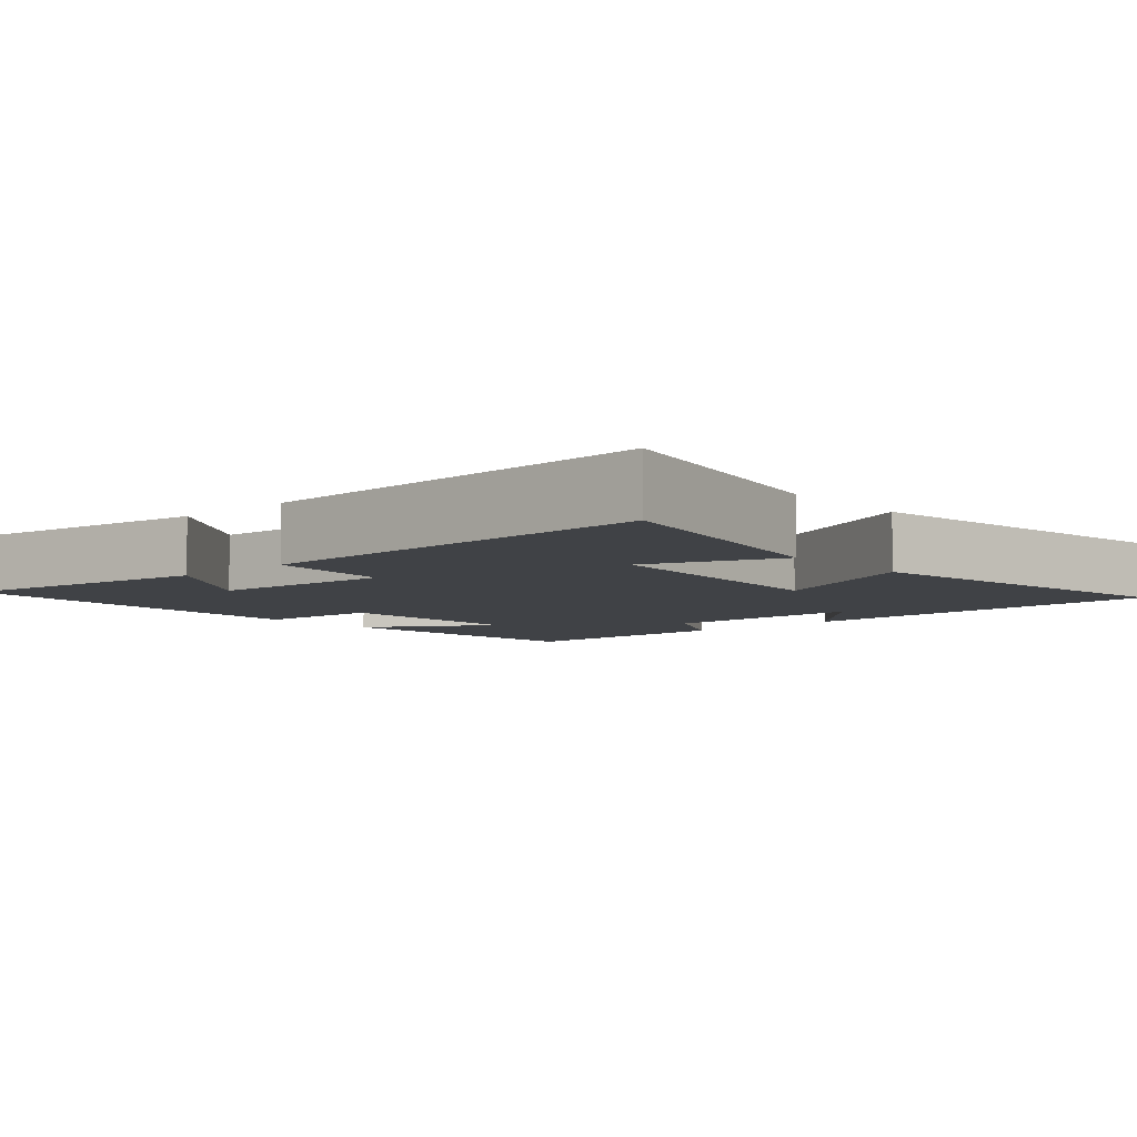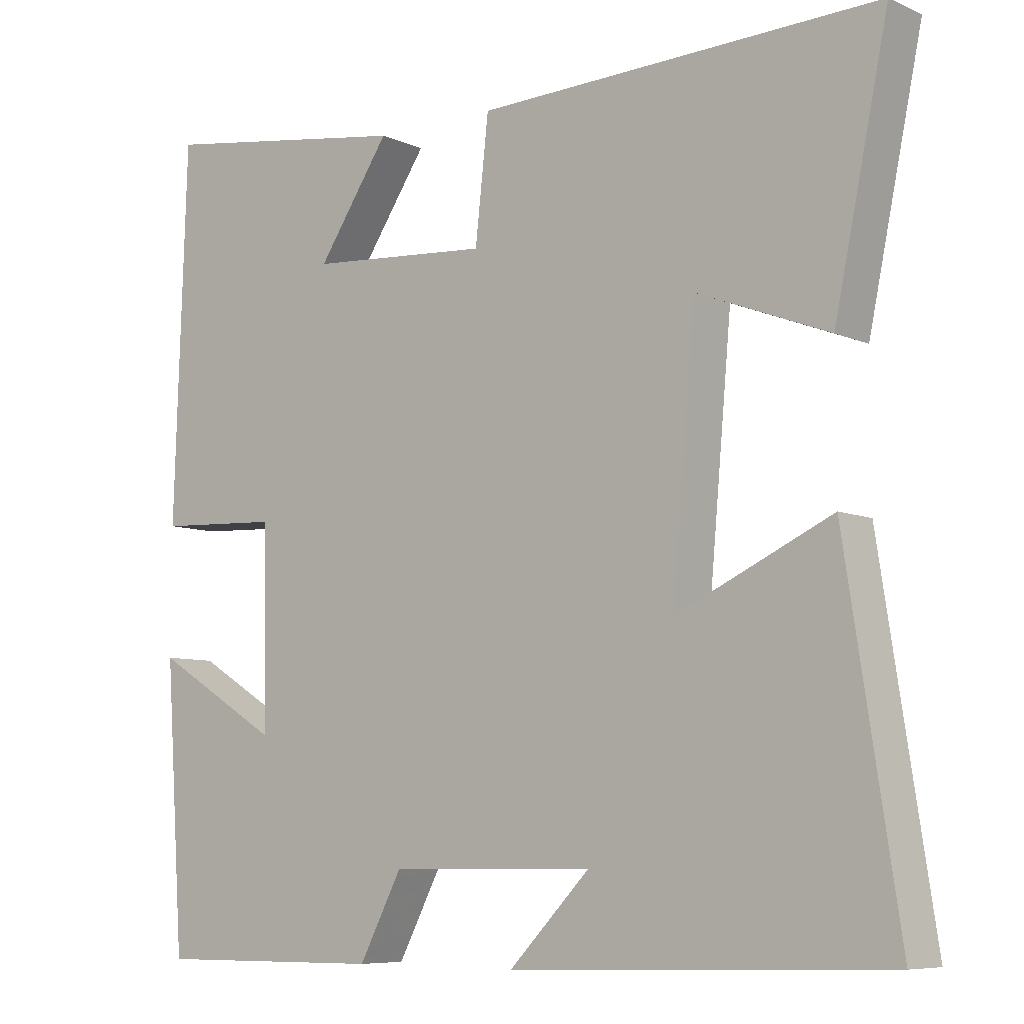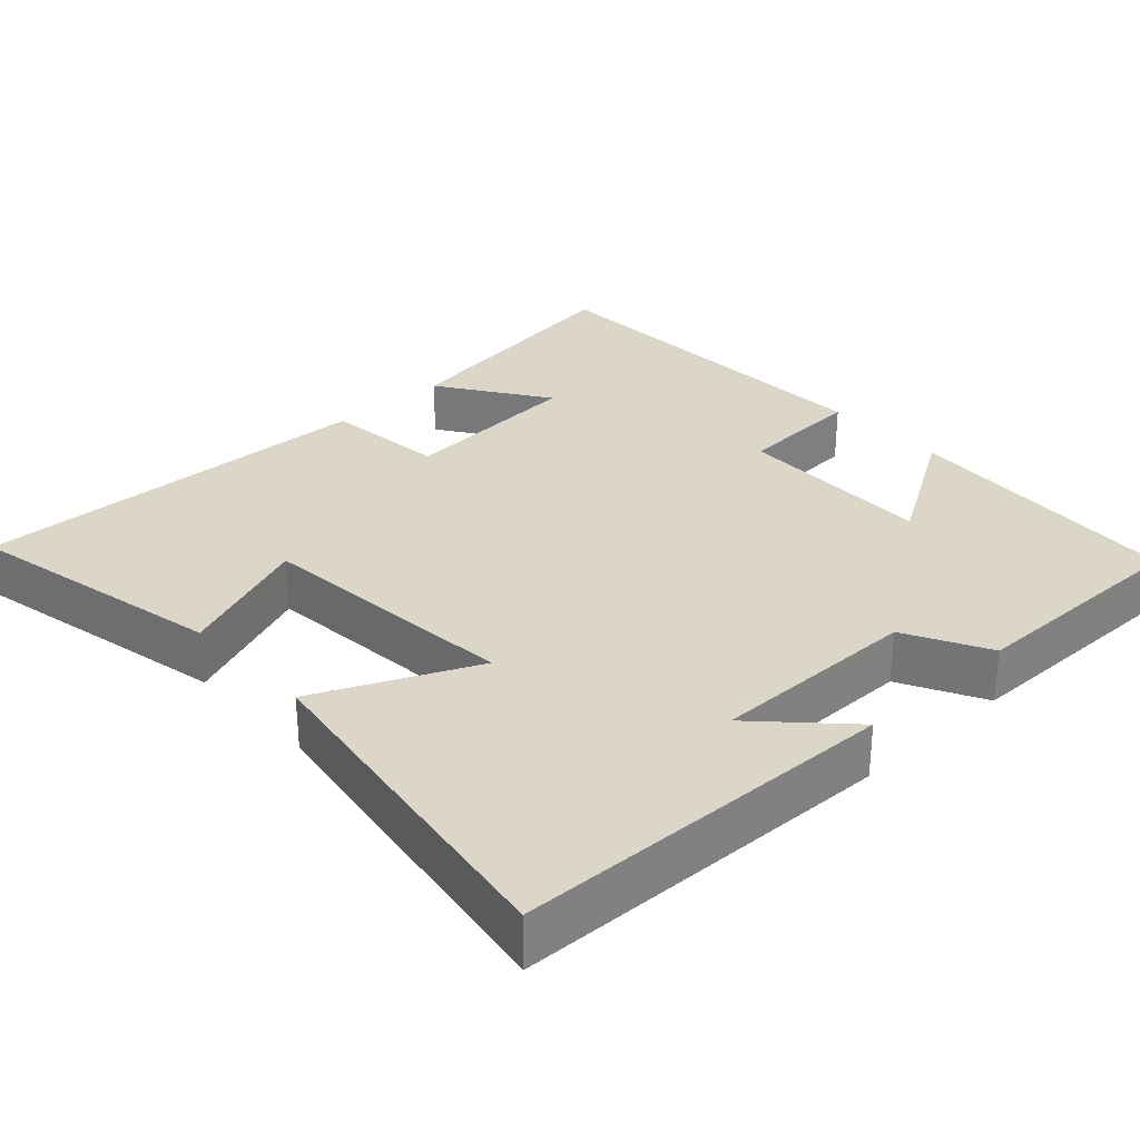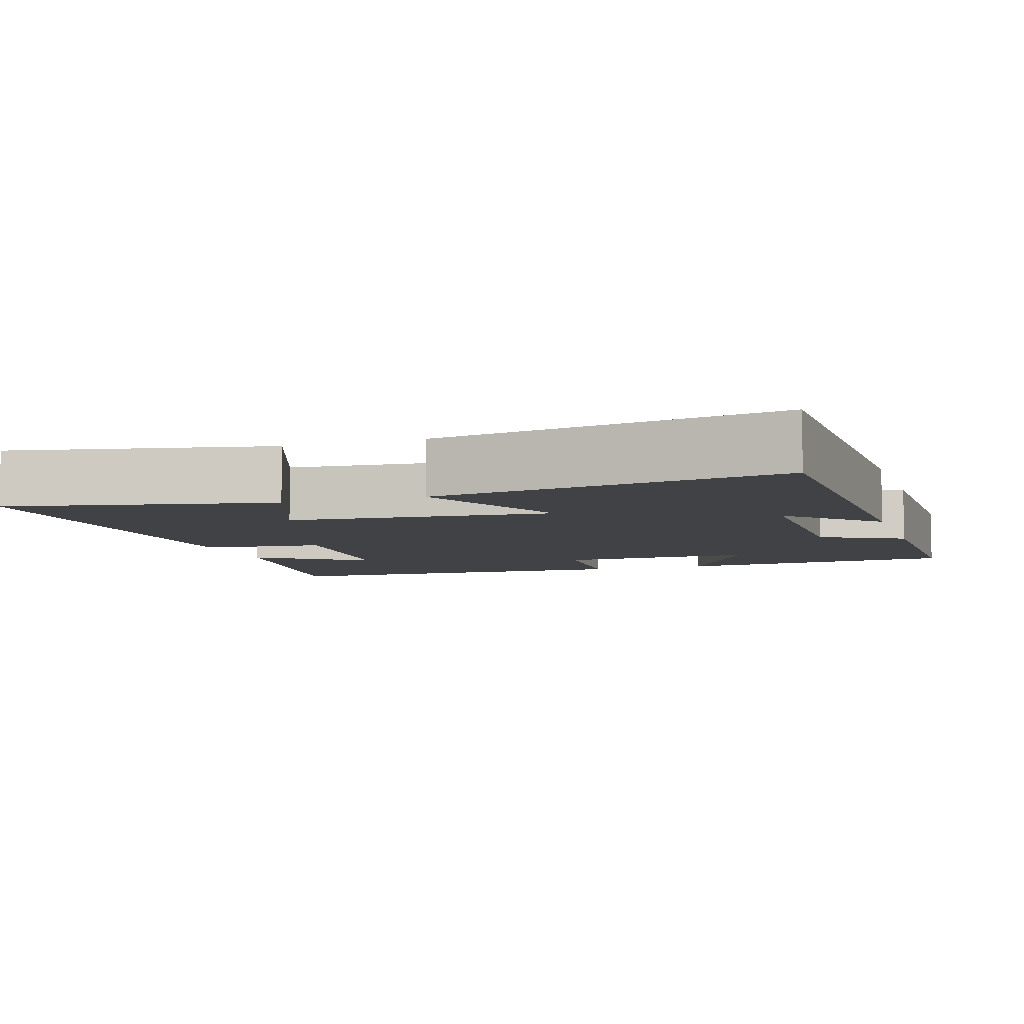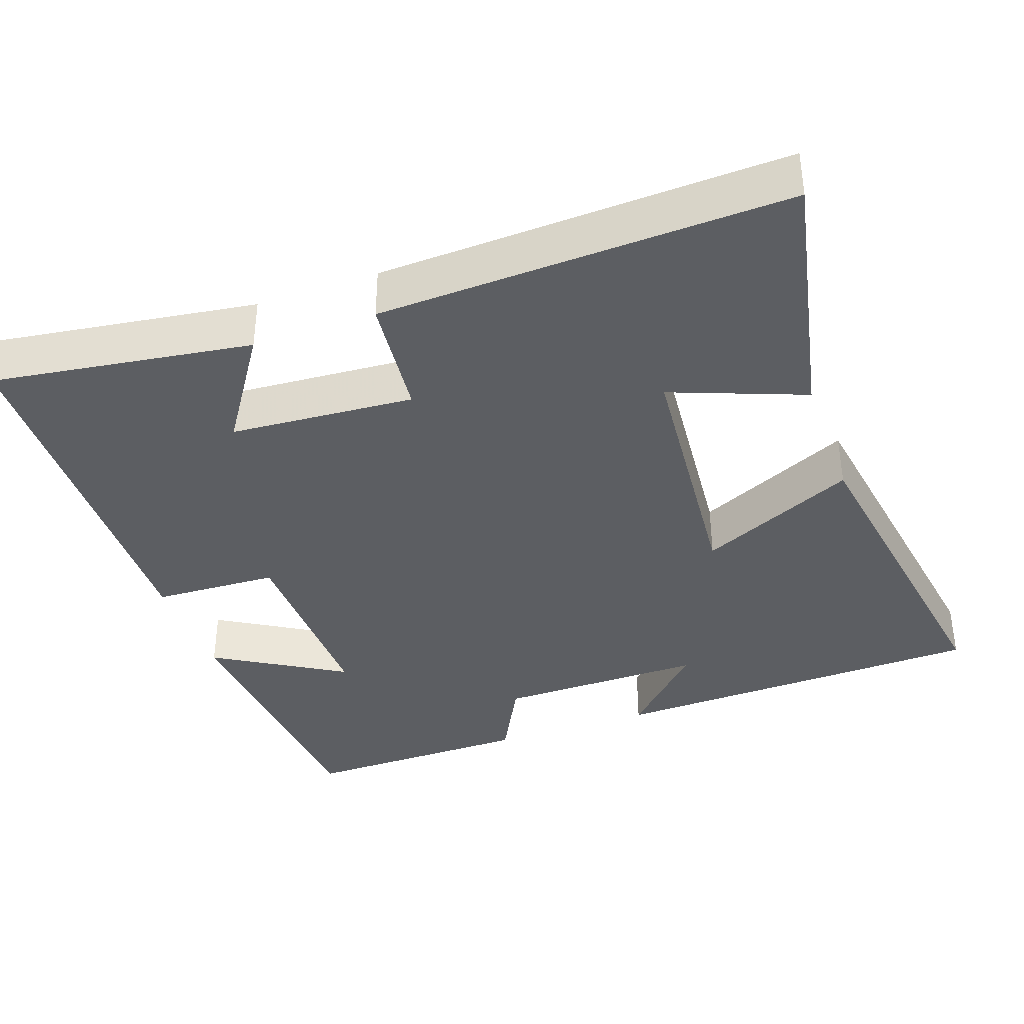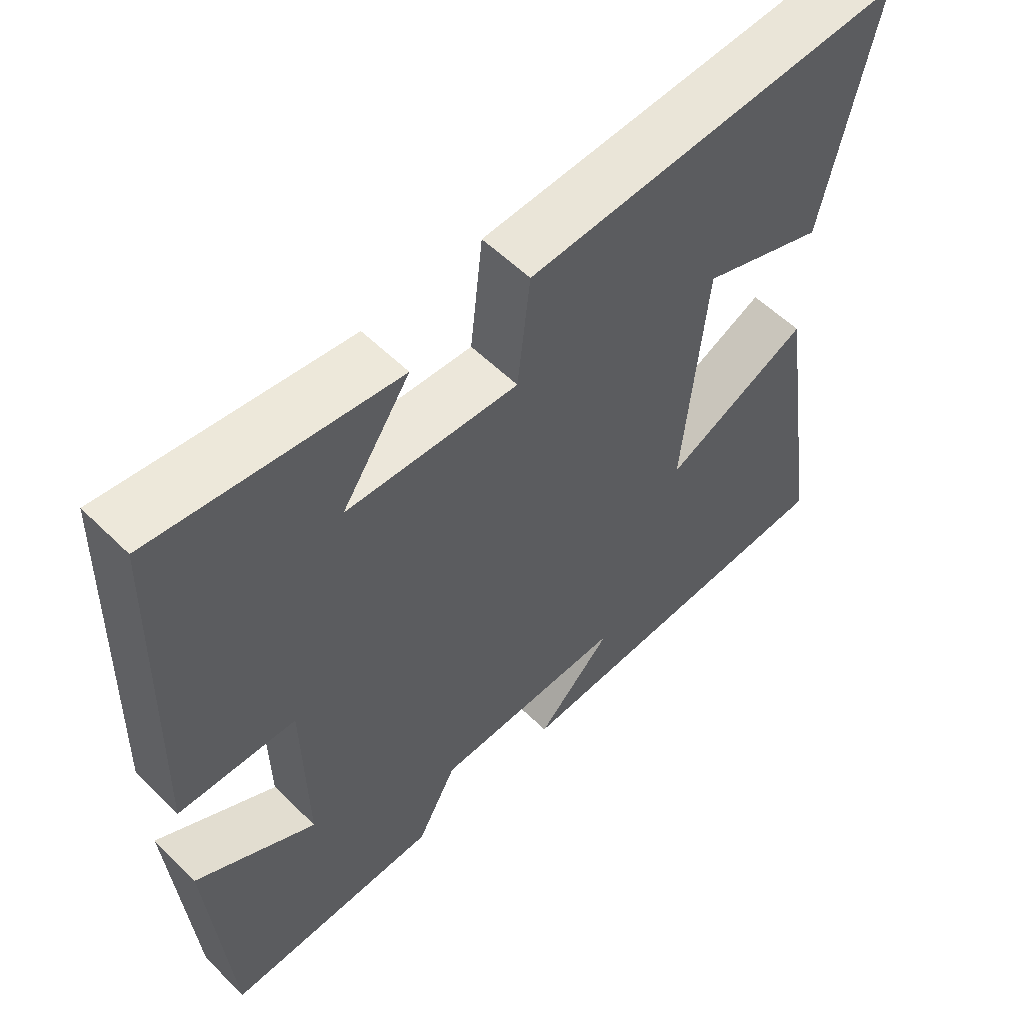
<metadata>
{"format":"obj","ext":"obj","renderer":"f3d","projection":"perspective","resolution":1024,"background":"white","views":[{"elev":-6.4,"azim":41.7,"up":"+Y"},{"elev":-7.6,"azim":39.1,"up":"+Z"},{"elev":30.2,"azim":137.1,"up":"+Y"},{"elev":-6.7,"azim":108.0,"up":"+Y"},{"elev":-37.6,"azim":19.7,"up":"+Y"},{"elev":56.9,"azim":-44.5,"up":"+Z"}]}
</metadata>
<code>
v 0.572 0.07 -0.484
v 0.063 0.07 -0.5
v 0.173 0.07 -0.387
v -0.105 0.07 -0.389
v -0.163 0.07 -0.5
v -0.474 0.07 -0.503
v -0.5 0.07 -0.123
v -0.328 0.07 -0.227
v -0.332 0.07 0.039
v -0.5 0.07 0.047
v -0.483 0.07 0.551
v -0.138 0.07 0.5
v -0.236 0.07 0.354
v 0.01 0.07 0.336
v 0.028 0.07 0.5
v 0.573 0.07 0.519
v 0.5 0.07 0.17
v 0.322 0.07 0.239
v 0.29 0.07 -0.115
v 0.5 0.07 -0.018
v 0.572 0 -0.484
v 0.063 0 -0.5
v 0.173 0 -0.387
v -0.105 0 -0.389
v -0.163 0 -0.5
v -0.474 0 -0.503
v -0.5 0 -0.123
v -0.328 0 -0.227
v -0.332 0 0.039
v -0.5 0 0.047
v -0.483 0 0.551
v -0.138 0 0.5
v -0.236 0 0.354
v 0.01 0 0.336
v 0.028 0 0.5
v 0.573 0 0.519
v 0.5 0 0.17
v 0.322 0 0.239
v 0.29 0 -0.115
v 0.5 0 -0.018
f 19 20 1
f 15 16 17 18
f 14 15 18 19
f 13 14 19
f 10 11 12 13
f 9 10 13
f 13 19 1
f 9 13 1
f 8 9 1
f 6 7 8
f 5 6 8
f 4 5 8
f 3 4 8
f 1 2 3
f 1 3 8
f 21 40 39
f 38 37 36 35
f 39 38 35 34
f 39 34 33
f 33 32 31 30
f 33 30 29
f 21 39 33
f 21 33 29
f 21 29 28
f 28 27 26
f 28 26 25
f 28 25 24
f 28 24 23
f 23 22 21
f 28 23 21
f 1 21 22 2
f 2 22 23 3
f 3 23 24 4
f 4 24 25 5
f 5 25 26 6
f 6 26 27 7
f 7 27 28 8
f 8 28 29 9
f 9 29 30 10
f 10 30 31 11
f 11 31 32 12
f 12 32 33 13
f 13 33 34 14
f 14 34 35 15
f 15 35 36 16
f 16 36 37 17
f 17 37 38 18
f 18 38 39 19
f 19 39 40 20
f 20 40 21 1

</code>
